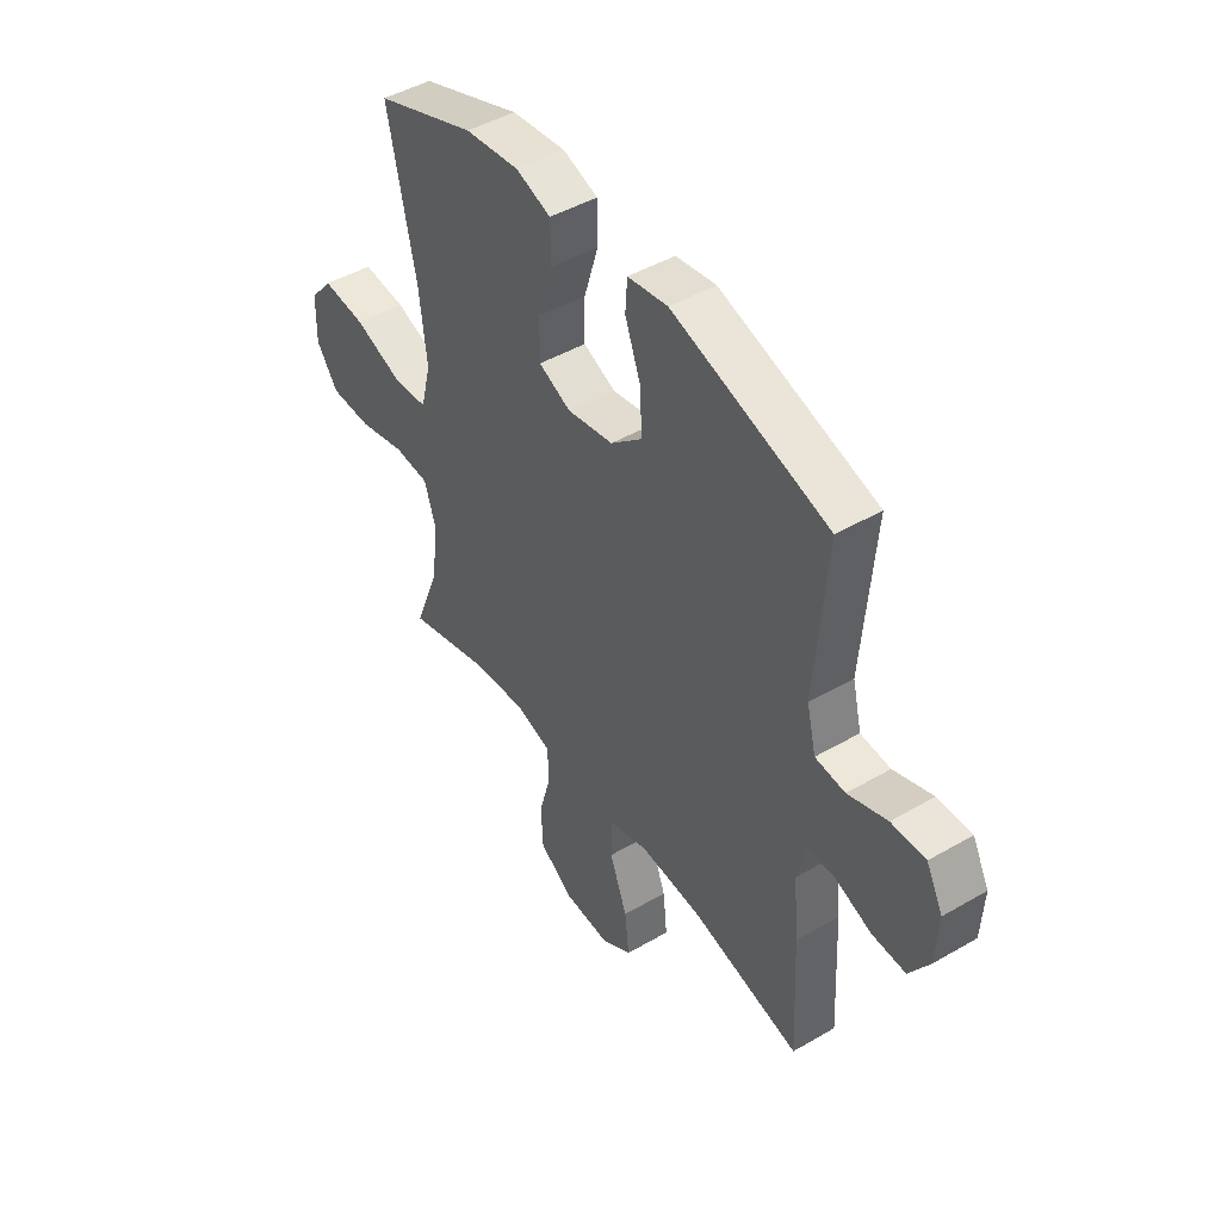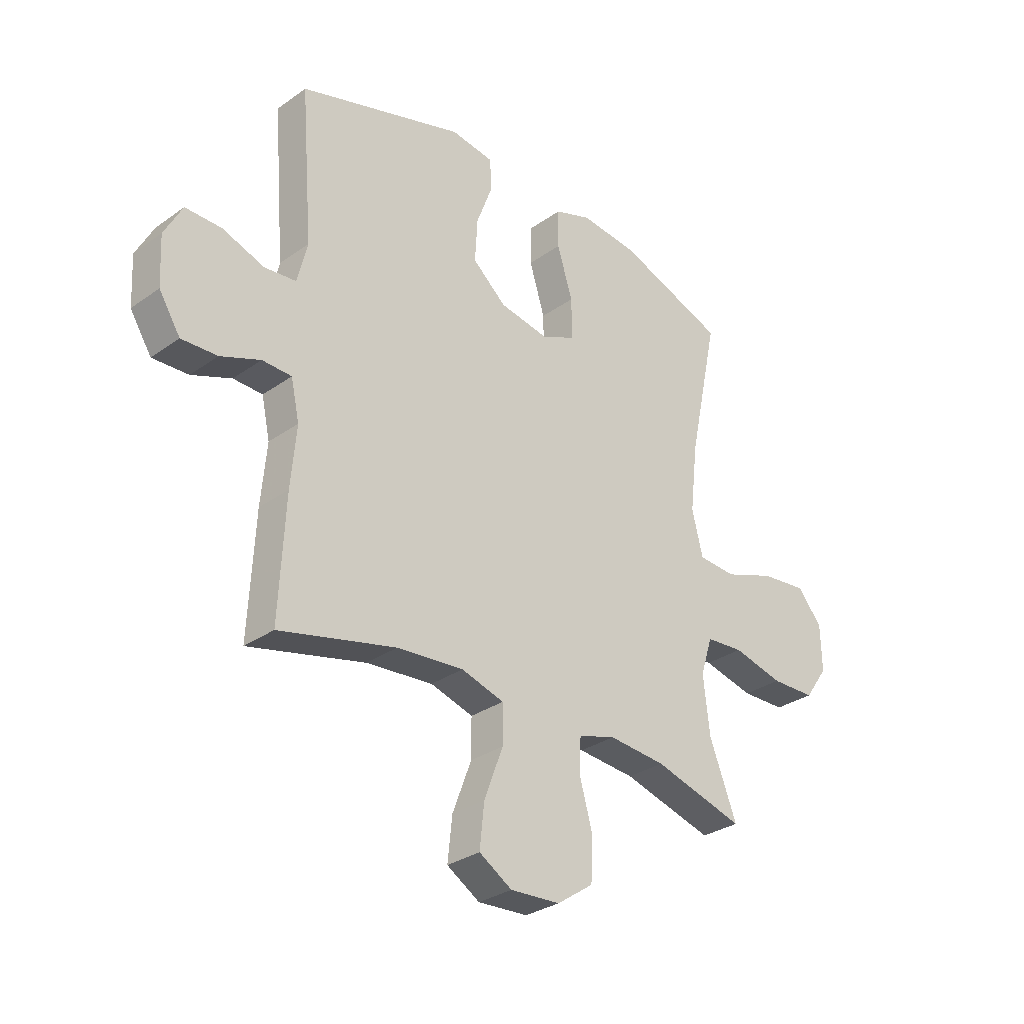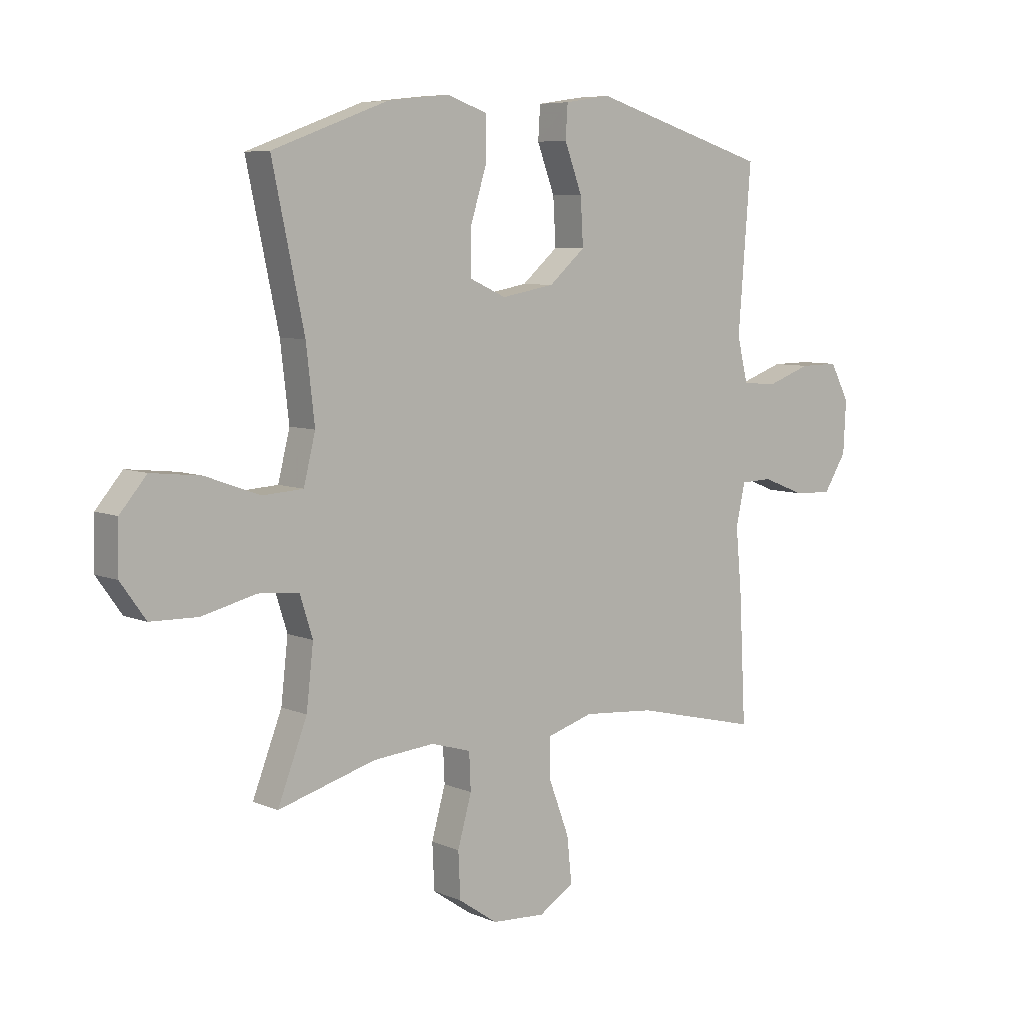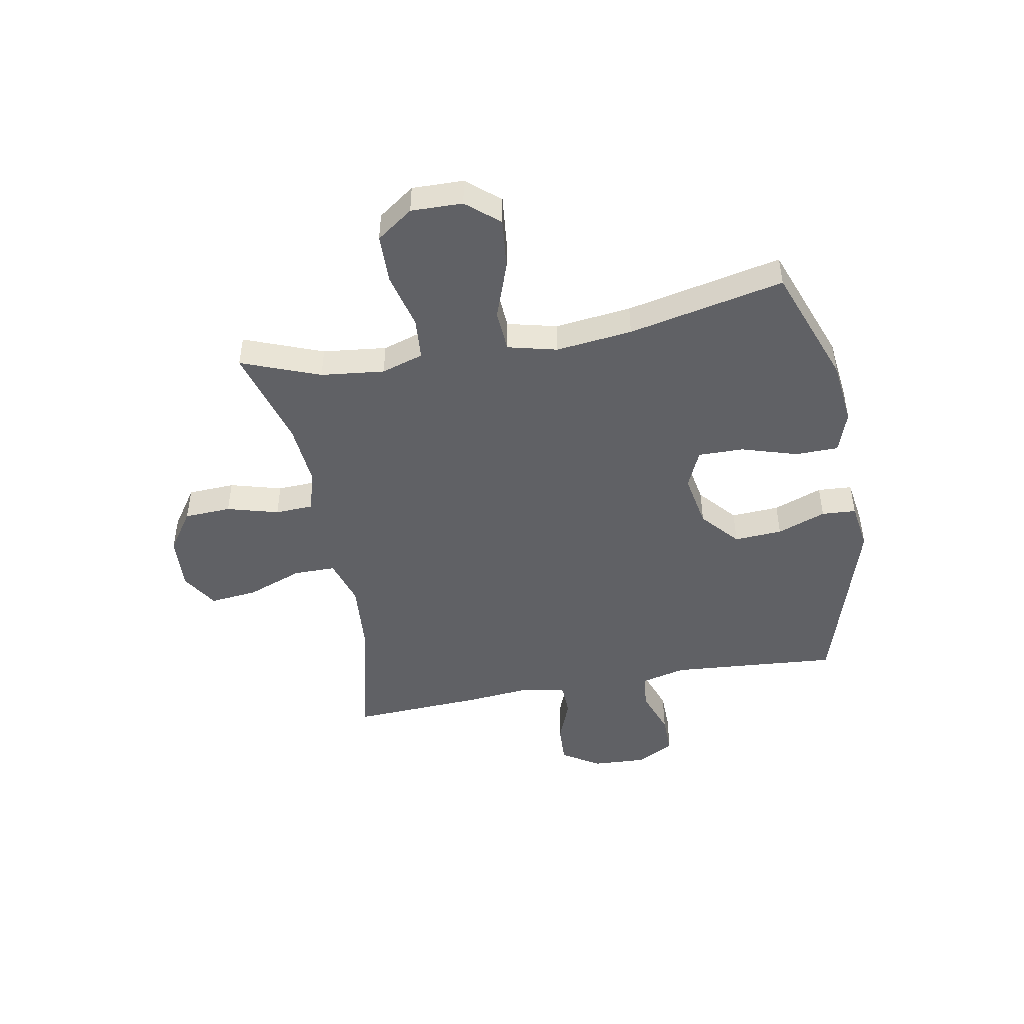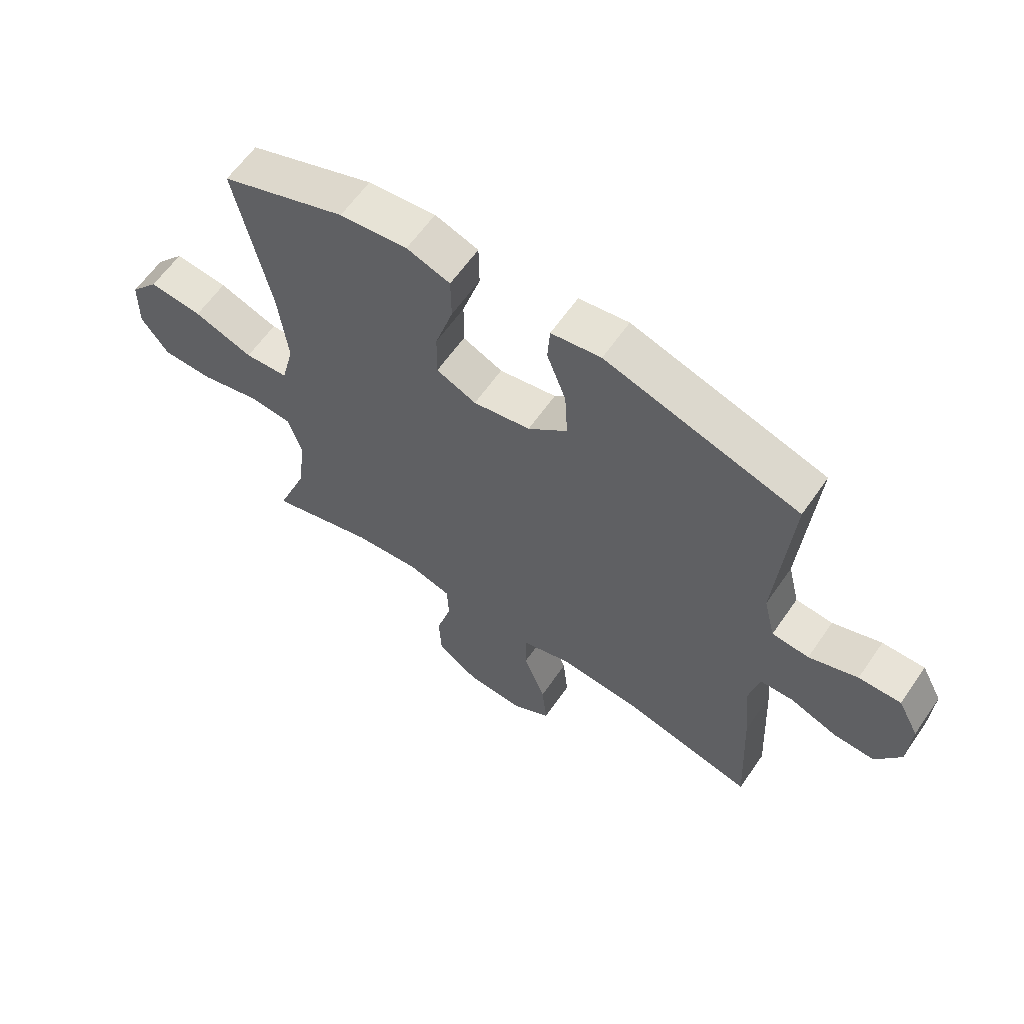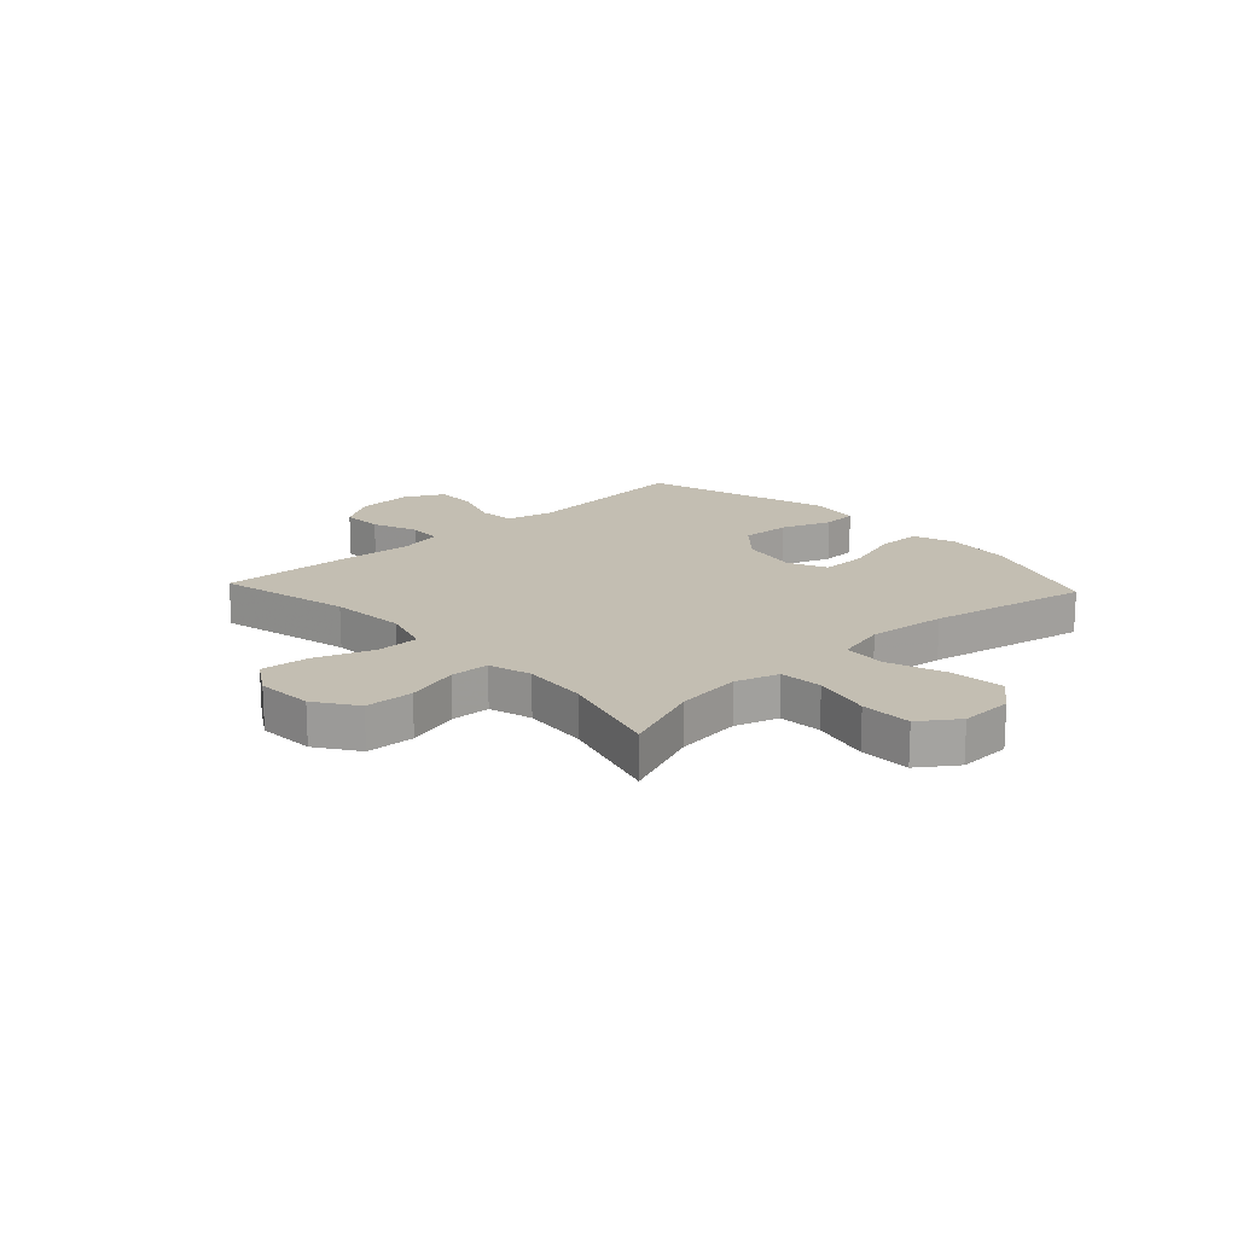
<metadata>
{"format":"obj","ext":"obj","renderer":"f3d","projection":"perspective","resolution":1024,"background":"white","views":[{"elev":45.9,"azim":56.3,"up":"+Z"},{"elev":-30.5,"azim":135.6,"up":"+Z"},{"elev":6.9,"azim":-39.2,"up":"+Z"},{"elev":-47.1,"azim":-79.5,"up":"+Y"},{"elev":61.6,"azim":34.6,"up":"+Z"},{"elev":17.5,"azim":-133.0,"up":"+Y"}]}
</metadata>
<code>
v -0.5 0.07 0.5
v -0.283 0.07 0.58
v -0.166 0.07 0.593
v -0.091 0.07 0.567
v -0.09 0.07 0.489
v -0.121 0.07 0.388
v -0.122 0.07 0.306
v -0.053 0.07 0.275
v 0.046 0.07 0.293
v 0.114 0.07 0.352
v 0.109 0.07 0.439
v 0.076 0.07 0.527
v 0.08 0.07 0.589
v 0.166 0.07 0.602
v 0.5 0.07 0.5
v 0.486 0.07 0.323
v 0.476 0.07 0.196
v 0.496 0.07 0.114
v 0.56 0.07 0.108
v 0.644 0.07 0.138
v 0.717 0.07 0.139
v 0.753 0.07 0.071
v 0.748 0.07 -0.027
v 0.705 0.07 -0.095
v 0.633 0.07 -0.092
v 0.553 0.07 -0.061
v 0.494 0.07 -0.063
v 0.477 0.07 -0.141
v 0.488 0.07 -0.262
v 0.5 0.07 -0.5
v 0.266 0.07 -0.444
v 0.132 0.07 -0.433
v 0.046 0.07 -0.459
v 0.046 0.07 -0.535
v 0.084 0.07 -0.636
v 0.093 0.07 -0.722
v 0.027 0.07 -0.763
v -0.073 0.07 -0.757
v -0.146 0.07 -0.707
v -0.15 0.07 -0.622
v -0.124 0.07 -0.529
v -0.127 0.07 -0.46
v -0.202 0.07 -0.438
v -0.317 0.07 -0.448
v -0.5 0.07 -0.5
v -0.445 0.07 -0.358
v -0.432 0.07 -0.243
v -0.456 0.07 -0.167
v -0.532 0.07 -0.161
v -0.634 0.07 -0.186
v -0.723 0.07 -0.184
v -0.77 0.07 -0.118
v -0.768 0.07 -0.025
v -0.718 0.07 0.034
v -0.625 0.07 0.024
v -0.522 0.07 -0.013
v -0.446 0.07 -0.008
v -0.424 0.07 0.081
v -0.44 0.07 0.219
v -0.5 0 0.5
v -0.283 0 0.58
v -0.166 0 0.593
v -0.091 0 0.567
v -0.09 0 0.489
v -0.121 0 0.388
v -0.122 0 0.306
v -0.053 0 0.275
v 0.046 0 0.293
v 0.114 0 0.352
v 0.109 0 0.439
v 0.076 0 0.527
v 0.08 0 0.589
v 0.166 0 0.602
v 0.5 0 0.5
v 0.486 0 0.323
v 0.476 0 0.196
v 0.496 0 0.114
v 0.56 0 0.108
v 0.644 0 0.138
v 0.717 0 0.139
v 0.753 0 0.071
v 0.748 0 -0.027
v 0.705 0 -0.095
v 0.633 0 -0.092
v 0.553 0 -0.061
v 0.494 0 -0.063
v 0.477 0 -0.141
v 0.488 0 -0.262
v 0.5 0 -0.5
v 0.266 0 -0.444
v 0.132 0 -0.433
v 0.046 0 -0.459
v 0.046 0 -0.535
v 0.084 0 -0.636
v 0.093 0 -0.722
v 0.027 0 -0.763
v -0.073 0 -0.757
v -0.146 0 -0.707
v -0.15 0 -0.622
v -0.124 0 -0.529
v -0.127 0 -0.46
v -0.202 0 -0.438
v -0.317 0 -0.448
v -0.5 0 -0.5
v -0.445 0 -0.358
v -0.432 0 -0.243
v -0.456 0 -0.167
v -0.532 0 -0.161
v -0.634 0 -0.186
v -0.723 0 -0.184
v -0.77 0 -0.118
v -0.768 0 -0.025
v -0.718 0 0.034
v -0.625 0 0.024
v -0.522 0 -0.013
v -0.446 0 -0.008
v -0.424 0 0.081
v -0.44 0 0.219
f 54 55 56
f 53 54 56
f 52 53 56
f 51 52 56
f 50 51 56
f 49 50 56
f 48 49 56 57
f 47 48 57 58
f 44 45 46
f 43 44 46 47
f 42 43 47 58
f 39 40 41
f 38 39 41
f 37 38 41
f 36 37 41
f 35 36 41
f 34 35 41
f 33 34 41 42
f 42 58 59
f 33 42 59
f 32 33 59
f 28 29 30 31
f 32 59 1
f 31 32 1
f 28 31 1
f 27 28 1
f 24 25 26
f 23 24 26
f 22 23 26
f 21 22 26
f 20 21 26
f 19 20 26
f 14 15 16
f 13 14 16
f 12 13 16
f 11 12 16
f 10 11 16 17
f 9 10 17 18
f 4 5 6
f 3 4 6
f 2 3 6
f 1 2 6
f 1 6 7
f 27 1 7
f 18 19 26 27
f 8 9 18 27
f 7 8 27
f 115 114 113
f 115 113 112
f 115 112 111
f 115 111 110
f 115 110 109
f 115 109 108
f 116 115 108 107
f 117 116 107 106
f 105 104 103
f 106 105 103 102
f 117 106 102 101
f 100 99 98
f 100 98 97
f 100 97 96
f 100 96 95
f 100 95 94
f 100 94 93
f 101 100 93 92
f 118 117 101
f 118 101 92
f 118 92 91
f 90 89 88 87
f 60 118 91
f 60 91 90
f 60 90 87
f 60 87 86
f 85 84 83
f 85 83 82
f 85 82 81
f 85 81 80
f 85 80 79
f 85 79 78
f 75 74 73
f 75 73 72
f 75 72 71
f 75 71 70
f 76 75 70 69
f 77 76 69 68
f 65 64 63
f 65 63 62
f 65 62 61
f 65 61 60
f 66 65 60
f 66 60 86
f 86 85 78 77
f 86 77 68 67
f 86 67 66
f 1 60 61 2
f 2 61 62 3
f 3 62 63 4
f 4 63 64 5
f 5 64 65 6
f 6 65 66 7
f 7 66 67 8
f 8 67 68 9
f 9 68 69 10
f 10 69 70 11
f 11 70 71 12
f 12 71 72 13
f 13 72 73 14
f 14 73 74 15
f 15 74 75 16
f 16 75 76 17
f 17 76 77 18
f 18 77 78 19
f 19 78 79 20
f 20 79 80 21
f 21 80 81 22
f 22 81 82 23
f 23 82 83 24
f 24 83 84 25
f 25 84 85 26
f 26 85 86 27
f 27 86 87 28
f 28 87 88 29
f 29 88 89 30
f 30 89 90 31
f 31 90 91 32
f 32 91 92 33
f 33 92 93 34
f 34 93 94 35
f 35 94 95 36
f 36 95 96 37
f 37 96 97 38
f 38 97 98 39
f 39 98 99 40
f 40 99 100 41
f 41 100 101 42
f 42 101 102 43
f 43 102 103 44
f 44 103 104 45
f 45 104 105 46
f 46 105 106 47
f 47 106 107 48
f 48 107 108 49
f 49 108 109 50
f 50 109 110 51
f 51 110 111 52
f 52 111 112 53
f 53 112 113 54
f 54 113 114 55
f 55 114 115 56
f 56 115 116 57
f 57 116 117 58
f 58 117 118 59
f 59 118 60 1

</code>
